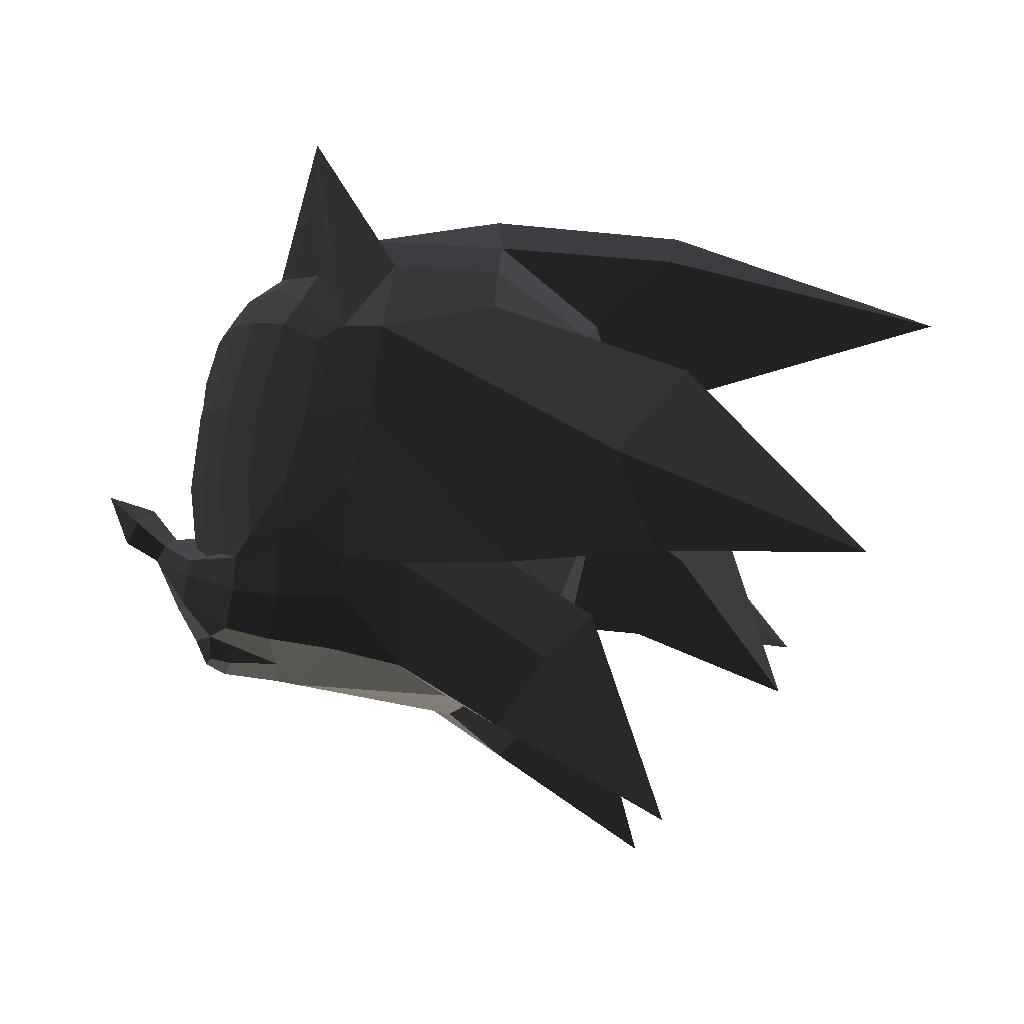
<metadata>
{"format":"obj","ext":"obj","renderer":"f3d","projection":"perspective","resolution":1024,"background":"white","views":[{"elev":78.2,"azim":6.8,"up":"+Y"}]}
</metadata>
<code>
v -0.3367 -0.2576 -0.2329
v -0.2698 -0.3454 -0.2676
v -0.3025 -0.2982 -0.2207
v -0.3025 -0.2982 -0.2207
v -0.3845 -0.1795 -0.2357
v -0.4287 -0.1509 -0.2266
v -0.423 -0.0939 -0.2652
v -0.423 -0.0939 -0.2652
v -0.4893 0 -0.2961
v -0.5106 -0.0289 -0.2734
v -0.4415 -0.0319 -0.2981
v -0.4415 -0.0319 -0.2981
v -0.4455 0.0002 -0.3059
v -0.4455 0.0002 -0.3059
v -0.4415 0.0322 -0.2981
v -0.4415 0.0322 -0.2981
v -0.423 0.094 -0.2652
v -0.423 0.094 -0.2652
v -0.4287 0.151 -0.2266
v -0.5106 0.0289 -0.2734
v -0.3845 0.1797 -0.2357
v -0.3845 0.1797 -0.2357
v -0.3367 0.2578 -0.2329
v -0.3025 0.2983 -0.2207
v -0.2698 0.3455 -0.2676
v -0.2698 0.3455 -0.2676
v -0.2013 0.3844 -0.2803
v -0.2058 0.3597 -0.2266
v -0.2021 0.4126 -0.3845
v -0.2021 0.4126 -0.3845
v -0.0548 0.4845 -0.3799
v -0.1547 0.4092 -0.2881
v -0.0572 0.4283 -0.231
v -0.0572 0.4283 -0.231
v -0.2058 0.3597 -0.2266
v -0.2013 0.3844 -0.2803
v -0.0435 0.3838 -0.1544
v -0.1954 0.3167 -0.1415
v -0.3026 0.2608 -0.1542
v -0.3025 0.2983 -0.2207
v -0.4299 0.1446 -0.1936
v -0.4287 0.151 -0.2266
v -0.5284 0.0001 -0.2413
v -0.5106 0.0289 -0.2734
v -0.4349 0.0927 -0.1327
v -0.4349 0.0927 -0.1327
v -0.4589 0.0001 -0.1304
v -0.4589 0.0001 -0.1304
v -0.4349 -0.0926 -0.1327
v -0.4349 -0.0926 -0.1327
v -0.4299 -0.1444 -0.1936
v -0.4299 -0.1444 -0.1936
v -0.4287 -0.1509 -0.2266
v -0.5106 -0.0289 -0.2734
v -0.3026 -0.2606 -0.1542
v -0.3025 -0.2982 -0.2207
v -0.4349 -0.0926 -0.1327
v -0.3212 -0.1604 -0.0792
v -0.362 -0.0994 -0.064
v -0.362 -0.0994 -0.064
v -0.4589 0.0001 -0.1304
v -0.4088 0.0001 -0.0639
v -0.4349 0.0927 -0.1327
v -0.362 0.0994 -0.064
v -0.3212 0.1605 -0.0792
v -0.3212 0.1605 -0.0792
v -0.4299 0.1446 -0.1936
v -0.3026 0.2608 -0.1542
v -0.1954 0.3167 -0.1415
v -0.2146 0.2168 -0.059
v -0.2023 0.0896 -0.0205
v -0.362 0.0994 -0.064
v -0.3124 0.0716 -0.0124
v -0.3124 0.0716 -0.0124
v -0.3635 0.0421 -0.0206
v -0.3635 0.0421 -0.0206
v -0.3768 0.0001 -0.0113
v -0.4088 0.0001 -0.0639
v -0.3635 -0.042 -0.0206
v -0.362 -0.0994 -0.064
v -0.3124 -0.0715 -0.0124
v -0.3124 -0.0715 -0.0124
v -0.2023 -0.0895 -0.0205
v -0.2023 -0.0895 -0.0205
v -0.2146 -0.2167 -0.059
v -0.3212 -0.1604 -0.0792
v -0.1954 -0.3166 -0.1415
v -0.3026 -0.2606 -0.1542
v -0.2058 -0.3595 -0.2266
v -0.3025 -0.2982 -0.2207
v -0.2013 -0.3842 -0.2803
v -0.2698 -0.3454 -0.2676
v -0.2021 -0.4124 -0.3845
v -0.2021 -0.4124 -0.3845
v -0.1547 -0.4091 -0.2881
v -0.0548 -0.4844 -0.3799
v -0.0572 -0.4281 -0.231
v -0.0572 -0.4281 -0.231
v -0.2013 -0.3842 -0.2803
v -0.2058 -0.3595 -0.2266
v -0.1954 -0.3166 -0.1415
v -0.0435 -0.3837 -0.1544
v -0.2146 -0.2167 -0.059
v -0.0669 -0.2523 -0.0485
v 0.0906 -0.2605 -0.0281
v 0.0906 -0.2605 -0.0281
v 0.075 -0.4177 -0.2298
v -0.0572 -0.4281 -0.231
v 0.3092 -0.4338 -0.2583
v -0.0548 -0.4844 -0.3799
v -0.0274 -0.5151 -0.5452
v -0.0274 -0.5151 -0.5452
v -0.1737 -0.4414 -0.5268
v -0.2021 -0.4124 -0.3845
v -0.028 -0.5007 -0.733
v -0.1165 -0.4541 -0.736
v -0.1742 -0.4248 -0.7058
v -0.1742 -0.4248 -0.7058
v -0.1251 -0.4312 -0.7721
v -0.2293 -0.3634 -0.8098
v -0.2003 -0.3626 -0.8718
v -0.2003 -0.3626 -0.8718
v -0.2183 -0.4656 -1.047
v -0.2183 -0.4656 -1.047
v -0.2748 -0.2594 -0.8891
v -0.2748 -0.2594 -0.8891
v -0.3054 -0.2601 -0.8599
v -0.2293 -0.3634 -0.8098
v -0.2997 -0.225 -0.8923
v -0.2997 -0.225 -0.8923
v -0.3747 -0.1662 -0.8456
v -0.3747 -0.1662 -0.8456
v -0.3212 0.0001 -0.969
v -0.4245 0.0001 -0.8614
v -0.4613 0.0001 -0.7843
v -0.4364 -0.0904 -0.7839
v -0.3747 0.1804 -0.8457
v -0.4367 0.0891 -0.7834
v -0.3212 0.0001 -0.969
v -0.2997 0.2252 -0.8923
v -0.3054 0.2596 -0.8599
v -0.3054 0.2596 -0.8599
v -0.2748 0.2596 -0.8891
v -0.2748 0.2596 -0.8891
v -0.2003 0.3628 -0.8718
v -0.2297 0.3636 -0.8098
v -0.2183 0.4657 -1.047
v -0.2183 0.4657 -1.047
v -0.1251 0.4314 -0.7721
v -0.1251 0.4314 -0.7721
v -0.1165 0.4542 -0.736
v -0.2297 0.3636 -0.8098
v -0.1742 0.425 -0.7058
v -0.1742 0.425 -0.7058
v -0.1737 0.4415 -0.5268
v -0.1737 0.4415 -0.5268
v -0.028 0.5008 -0.733
v -0.0274 0.5153 -0.5452
v -0.0548 0.4845 -0.3799
v -0.2021 0.4126 -0.3845
v 0.3092 0.434 -0.2583
v 0.3092 0.434 -0.2583
v 0.075 0.4179 -0.2298
v -0.0572 0.4283 -0.231
v 0.0906 0.2607 -0.0281
v -0.0435 0.3838 -0.1544
v -0.0669 0.2524 -0.0485
v -0.0669 0.2524 -0.0485
v -0.2146 0.2168 -0.059
v -0.1954 0.3167 -0.1415
v -0.1629 0.0001 0.0113
v -0.2023 0.0896 -0.0205
v -0.2083 0.0001 0.0082
v -0.2083 0.0001 0.0082
v -0.2023 -0.0895 -0.0205
v -0.2023 -0.0895 -0.0205
v -0.0669 -0.2523 -0.0485
v -0.2146 -0.2167 -0.059
v 0.1963 -0.1768 0.017
v 0.0906 -0.2605 -0.0281
v 0.3242 -0.3326 0.0875
v 0.3242 -0.3326 0.0875
v 0.4102 -0.5024 -0.0484
v 0.075 -0.4177 -0.2298
v 0.692 -0.5224 0.2632
v 0.692 -0.5224 0.2632
v 0.4994 -0.4783 -0.1545
v 0.4994 -0.4783 -0.1545
v 0.5125 -0.3313 -0.1564
v 0.5125 -0.3313 -0.1564
v 0.3242 -0.3326 0.0875
v 0.3242 -0.3326 0.0875
v 0.1963 -0.1768 0.017
v 0.4237 -0.2415 -0.2098
v 0.3092 -0.4338 -0.2583
v 0.4994 -0.4783 -0.1545
v 0.075 -0.4177 -0.2298
v 0.4102 -0.5024 -0.0484
v 0.1963 -0.1768 0.017
v 0.2328 0.0001 0.0161
v -0.1629 0.0001 0.0113
v -0.1629 0.0001 0.0113
v 0.1963 0.177 0.017
v 0.1963 0.177 0.017
v -0.0669 0.2524 -0.0485
v 0.0906 0.2607 -0.0281
v 0.3242 0.3328 0.0875
v 0.3242 0.3328 0.0875
v 0.075 0.4179 -0.2298
v 0.4102 0.5025 -0.0484
v 0.692 0.5225 0.2632
v 0.692 0.5225 0.2632
v 0.5125 0.3314 -0.1564
v 0.5125 0.3314 -0.1564
v 0.4994 0.4784 -0.1545
v 0.4994 0.4784 -0.1545
v 0.4102 0.5025 -0.0484
v 0.4102 0.5025 -0.0484
v 0.075 0.4179 -0.2298
v 0.3092 0.434 -0.2583
v 0.4237 0.2417 -0.2098
v 0.5125 0.3314 -0.1564
v 0.4904 0.2044 -0.4643
v 0.4904 0.2044 -0.4643
v 0.4565 0.0001 -0.1995
v 0.4565 0.0001 -0.1995
v 0.2328 0.0001 0.0161
v 0.1963 0.177 0.017
v 0.3242 0.3328 0.0875
v 0.5125 0.3314 -0.1564
v 0.4565 0.0001 -0.1995
v 0.2328 0.0001 0.0161
v 0.4237 -0.2415 -0.2098
v 0.1963 -0.1768 0.017
v 0.4904 -0.2043 -0.4643
v 0.4904 -0.2043 -0.4643
v 0.3092 -0.4338 -0.2583
v 0.3092 -0.4338 -0.2583
v 0.6157 -0.541 -0.2987
v 0.6157 -0.541 -0.2987
v 1.044 -0.6761 -0.3203
v 1.044 -0.6761 -0.3203
v 0.5088 -0.624 -0.4863
v 0.5088 -0.624 -0.4863
v 0.6432 -0.5522 -0.6963
v 0.6432 -0.5522 -0.6963
v 0.4202 -0.271 -0.8135
v 0.4202 -0.271 -0.8135
v 0.4904 -0.2043 -0.4643
v 0.4904 -0.2043 -0.4643
v 0.5269 0.0001 -0.7271
v 0.4403 -0.1239 -0.8999
v 0.2004 -0.2511 -1.023
v 0.2041 -0.3843 -0.9221
v 0.5916 -0.1842 -1.059
v 0.5916 -0.1842 -1.059
v 0.5269 0.0001 -0.7271
v 1.243 0.0001 -1.033
v 0.61 0.0001 -1.179
v 0.61 0.0001 -1.179
v 0.5916 0.1844 -1.059
v 0.5916 0.1844 -1.059
v 0.5269 0.0001 -0.7271
v 0.4403 0.1241 -0.8999
v 0.2004 0.2513 -1.023
v 0.2004 0.2513 -1.023
v 0.1733 0.0001 -1.17
v 0.61 0.0001 -1.179
v 0.2004 -0.2511 -1.023
v 0.5916 -0.1842 -1.059
v -0.1063 0.0001 -1.094
v -0.0896 -0.2415 -1.009
v -0.3212 0.0001 -0.969
v -0.2997 -0.225 -0.8923
v -0.0279 -0.3762 -0.9125
v -0.0279 -0.3762 -0.9125
v 0.2041 -0.3843 -0.9221
v 0.2004 -0.2511 -1.023
v 0.2078 -0.4512 -0.8213
v 0.2078 -0.4512 -0.8213
v 0.4202 -0.271 -0.8135
v 0.4202 -0.271 -0.8135
v 0.6432 -0.5522 -0.6963
v 0.6432 -0.5522 -0.6963
v -0.028 -0.5007 -0.733
v 0.5088 -0.624 -0.4863
v -0.0279 -0.3762 -0.9125
v -0.0279 -0.3762 -0.9125
v -0.1165 -0.4541 -0.736
v -0.1165 -0.4541 -0.736
v -0.2242 -0.5054 -1.128
v -0.2242 -0.5054 -1.128
v -0.2997 -0.225 -0.8923
v -0.2997 -0.225 -0.8923
v -0.2748 -0.2594 -0.8891
v -0.2183 -0.4656 -1.047
v -0.1251 -0.4312 -0.7721
v -0.1165 -0.4541 -0.736
v 0.6157 -0.541 -0.2987
v 0.3092 -0.4338 -0.2583
v 0.5088 -0.624 -0.4863
v -0.0274 -0.5151 -0.5452
v -0.028 -0.5007 -0.733
v -0.028 -0.5007 -0.733
v -0.1063 0.0001 -1.094
v -0.3212 0.0001 -0.969
v -0.0896 0.2416 -1.009
v -0.2997 0.2252 -0.8923
v 0.1733 0.0001 -1.17
v 0.2004 0.2513 -1.023
v 0.2041 0.3845 -0.9221
v -0.0279 0.3763 -0.9125
v -0.2997 0.2252 -0.8923
v -0.2997 0.2252 -0.8923
v -0.2242 0.5056 -1.128
v -0.2242 0.5056 -1.128
v -0.2183 0.4657 -1.047
v -0.2748 0.2596 -0.8891
v -0.1165 0.4542 -0.736
v -0.1251 0.4314 -0.7721
v -0.0279 0.3763 -0.9125
v -0.0279 0.3763 -0.9125
v -0.028 0.5008 -0.733
v -0.028 0.5008 -0.733
v 0.2078 0.4513 -0.8213
v 0.2078 0.4513 -0.8213
v 0.2041 0.3845 -0.9221
v 0.2041 0.3845 -0.9221
v 0.4202 0.25 -0.8342
v 0.4202 0.25 -0.8342
v 0.6432 0.5524 -0.6963
v 0.6432 0.5524 -0.6963
v 1.044 0.6762 -0.3203
v 1.044 0.6762 -0.3203
v 0.5088 0.6242 -0.4863
v 0.5088 0.6242 -0.4863
v 0.6157 0.5412 -0.2987
v 0.6157 0.5412 -0.2987
v 0.4904 0.2044 -0.4643
v 0.4904 0.2044 -0.4643
v 0.3092 0.434 -0.2583
v 0.3092 0.434 -0.2583
v -0.0274 0.5153 -0.5452
v 0.5088 0.6242 -0.4863
v -0.028 0.5008 -0.733
v -0.028 0.5008 -0.733
v 0.2078 0.4513 -0.8213
v 0.6432 0.5524 -0.6963
v 1.044 0.6762 -0.3203
v 0.4904 0.2044 -0.4643
v 0.4202 0.25 -0.8342
v 0.4202 0.25 -0.8342
v 0.4403 0.1241 -0.8999
v 0.5269 0.0001 -0.7271
v 0.2041 0.3845 -0.9221
v 0.2004 0.2513 -1.023
v -0.4749 0.0001 -0.622
v -0.4623 0.0318 -0.6837
v -0.4763 0.0001 -0.6849
v -0.4763 0.0001 -0.6849
v -0.4626 -0.0311 -0.6829
v -0.4626 -0.0311 -0.6829
v -0.4364 -0.0904 -0.7839
v -0.4613 0.0001 -0.7843
v -0.4367 0.0891 -0.7834
v -0.4623 0.0318 -0.6837
v -0.3308 0.0001 0.0062
v -0.3768 0.0001 -0.0113
v -0.3124 -0.0715 -0.0124
v -0.3635 -0.042 -0.0206
v -0.2083 0.0001 0.0082
v -0.2023 -0.0895 -0.0205
v -0.3124 0.0716 -0.0124
v -0.2023 0.0896 -0.0205
v -0.3768 0.0001 -0.0113
v -0.3635 0.0421 -0.0206
v -0.5539 0 -0.3589
v -0.4893 0 -0.2961
v -0.5774 -0.0535 -0.3169
v -0.5106 -0.0289 -0.2734
v -0.6611 0.0005 -0.3792
v -0.6611 0.0005 -0.3792
v -0.6053 0.0004 -0.2749
v -0.6053 0.0004 -0.2749
v -0.5774 0.0547 -0.3169
v -0.5774 0.0547 -0.3169
v -0.5539 0 -0.3589
v -0.5539 0 -0.3589
v -0.4893 0 -0.2961
v -0.5106 0.0289 -0.2734
v -0.5284 0.0001 -0.2413
v -0.6053 0.0004 -0.2749
v -0.5106 -0.0289 -0.2734
v -0.5774 -0.0535 -0.3169
v 0.6955 0.1483 -0.3594
v 0.4904 0.2044 -0.4643
v 0.6198 0.0001 -0.2028
v 0.4565 0.0001 -0.1995
v 0.9606 0.0001 -0.1059
v 0.9606 0.0001 -0.1059
v 0.6955 -0.1482 -0.3594
v 0.6955 -0.1482 -0.3594
v 0.8092 0.0001 -0.4509
v 0.8092 0.0001 -0.4509
v 0.6955 0.1483 -0.3594
v 0.6955 0.1483 -0.3594
v 0.4904 0.2044 -0.4643
v 0.5269 0.0001 -0.7271
v 0.4904 -0.2043 -0.4643
v 0.6955 -0.1482 -0.3594
v 0.4565 0.0001 -0.1995
v 0.6198 0.0001 -0.2028
v -0.4415 -0.0319 -0.2981
v -0.4455 0.0002 -0.3059
v -0.4641 -0.0319 -0.4028
v -0.4641 0.0001 -0.4028
v -0.4716 -0.0318 -0.5751
v -0.4723 0.0001 -0.5754
v -0.4626 -0.0311 -0.6829
v -0.4749 0.0001 -0.622
v -0.4583 -0.1105 -0.5742
v -0.4364 -0.0904 -0.7839
v -0.4641 -0.0319 -0.4028
v -0.4563 -0.1064 -0.4024
v -0.4415 -0.0319 -0.2981
v -0.423 -0.0939 -0.2652
v -0.3845 -0.1795 -0.2357
v -0.4151 -0.1949 -0.3996
v -0.4221 -0.2022 -0.5714
v -0.4583 -0.1105 -0.5742
v -0.397 -0.1852 -0.7813
v -0.4364 -0.0904 -0.7839
v -0.3747 -0.1662 -0.8456
v -0.3747 -0.1662 -0.8456
v -0.3412 -0.2711 -0.7729
v -0.3054 -0.2601 -0.8599
v -0.2608 -0.361 -0.7519
v -0.2293 -0.3634 -0.8098
v -0.1742 -0.4248 -0.7058
v -0.1742 -0.4248 -0.7058
v -0.2941 -0.3528 -0.5498
v -0.1737 -0.4414 -0.5268
v -0.2918 -0.3455 -0.3999
v -0.2021 -0.4124 -0.3845
v -0.2698 -0.3454 -0.2676
v -0.2698 -0.3454 -0.2676
v -0.3661 -0.2722 -0.3994
v -0.3367 -0.2576 -0.2329
v -0.4151 -0.1949 -0.3996
v -0.3845 -0.1795 -0.2357
v -0.3707 -0.28 -0.5647
v -0.4221 -0.2022 -0.5714
v -0.3412 -0.2711 -0.7729
v -0.397 -0.1852 -0.7813
v -0.2941 -0.3528 -0.5498
v -0.2608 -0.361 -0.7519
v -0.3661 -0.2722 -0.3994
v -0.2918 -0.3455 -0.3999
v -0.4583 -0.1105 -0.5742
v -0.4716 -0.0318 -0.5751
v -0.4528 -0.1055 -0.6266
v -0.4671 -0.0315 -0.629
v -0.4221 -0.2022 -0.5714
v -0.4158 -0.198 -0.6239
v -0.3707 -0.28 -0.5647
v -0.3633 -0.2778 -0.6168
v -0.4151 -0.1949 -0.3996
v -0.3661 -0.2722 -0.3994
v -0.3998 -0.1872 -0.3177
v -0.3514 -0.2649 -0.3162
v -0.4563 -0.1064 -0.4024
v -0.4397 -0.1001 -0.3338
v -0.4641 -0.0319 -0.4028
v -0.4528 -0.0319 -0.3505
v -0.4583 -0.1105 -0.5742
v -0.4716 -0.0318 -0.5751
v -0.4151 -0.1949 -0.3996
v -0.4221 -0.2022 -0.5714
v -0.4641 0.0001 -0.4028
v -0.4455 0.0002 -0.3059
v -0.4641 0.0319 -0.4028
v -0.4415 0.0322 -0.2981
v -0.4723 0.0001 -0.5754
v -0.4716 0.0318 -0.5751
v -0.4749 0.0001 -0.622
v -0.4623 0.0318 -0.6837
v -0.4367 0.0891 -0.7834
v -0.4583 0.1105 -0.5742
v -0.4563 0.1064 -0.4024
v -0.4641 0.0319 -0.4028
v -0.423 0.094 -0.2652
v -0.4415 0.0322 -0.2981
v -0.4151 0.1949 -0.3996
v -0.3845 0.1797 -0.2357
v -0.4583 0.1105 -0.5742
v -0.4221 0.2022 -0.5714
v -0.4367 0.0891 -0.7834
v -0.397 0.1852 -0.7813
v -0.3747 0.1804 -0.8457
v -0.3747 0.1804 -0.8457
v -0.3054 0.2596 -0.8599
v -0.3412 0.2711 -0.7729
v -0.2297 0.3636 -0.8098
v -0.2608 0.361 -0.7519
v -0.1742 0.425 -0.7058
v -0.1742 0.425 -0.7058
v -0.1737 0.4415 -0.5268
v -0.2941 0.3528 -0.5498
v -0.3707 0.28 -0.5647
v -0.3412 0.2711 -0.7729
v -0.4221 0.2022 -0.5714
v -0.397 0.1852 -0.7813
v -0.3661 0.2722 -0.3994
v -0.4151 0.1949 -0.3996
v -0.3367 0.2578 -0.2329
v -0.3845 0.1797 -0.2357
v -0.2918 0.3455 -0.3999
v -0.2698 0.3455 -0.2676
v -0.2021 0.4126 -0.3845
v -0.2021 0.4126 -0.3845
v -0.2941 0.3528 -0.5498
v -0.1737 0.4415 -0.5268
v -0.3661 0.2722 -0.3994
v -0.3707 0.28 -0.5647
v -0.4671 0.0315 -0.629
v -0.4716 0.0318 -0.5751
v -0.4528 0.1055 -0.6266
v -0.4583 0.1105 -0.5742
v -0.4563 0.1064 -0.4024
v -0.4641 0.0319 -0.4028
v -0.4397 0.1001 -0.3338
v -0.4528 0.0319 -0.3505
v -0.4151 0.1949 -0.3996
v -0.3998 0.1872 -0.3177
v -0.3661 0.2722 -0.3994
v -0.3514 0.2649 -0.3162
v -0.4221 0.2022 -0.5714
v -0.3707 0.28 -0.5647
v -0.4158 0.198 -0.6239
v -0.3633 0.2778 -0.6168
v -0.4583 0.1105 -0.5742
v -0.4528 0.1055 -0.6266
v -0.4151 0.1949 -0.3996
v -0.4563 0.1064 -0.4024
g Group_001
f 1 2 3
f 1 3 6 5
f 5 6 7
f 7 6 10 9
f 7 9 11
f 11 9 13
f 13 9 15
f 15 9 17
f 17 9 20 19
f 17 19 21
f 21 19 24 23
f 23 24 25
f 25 24 28 27
f 25 27 29
f 29 27 32 31
f 31 32 33
f 33 32 36 35
f 33 35 38 37
f 38 35 40 39
f 39 40 42 41
f 41 42 44 43
f 41 43 45
f 45 43 47
f 47 43 49
f 49 43 51
f 51 43 54 53
f 51 53 56 55
f 51 55 58 57
f 57 58 59
f 57 59 62 61
f 61 62 64 63
f 63 64 65
f 63 65 68 67
f 68 65 70 69
f 70 65 72 71
f 71 72 73
f 73 72 75
f 75 72 78 77
f 77 78 80 79
f 79 80 81
f 81 80 83
f 83 80 86 85
f 85 86 88 87
f 87 88 90 89
f 89 90 92 91
f 91 92 93
f 91 93 96 95
f 95 96 97
f 95 97 100 99
f 100 97 102 101
f 101 102 104 103
f 104 102 105
f 105 102 108 107
f 107 108 110 109
f 109 110 111
f 111 110 114 113
f 111 113 116 115
f 116 113 117
f 116 117 120 119
f 119 120 121
f 119 121 123
f 123 121 125
f 125 121 128 127
f 125 127 129
f 129 127 131
f 129 131 134 133
f 134 131 136 135
f 134 135 138 137
f 134 137 140 139
f 140 137 141
f 140 141 143
f 143 141 146 145
f 143 145 147
f 147 145 149
f 149 145 152 151
f 151 152 153
f 151 153 155
f 151 155 158 157
f 158 155 160 159
f 158 159 161
f 161 159 164 163
f 163 164 166 165
f 165 166 167
f 167 166 170 169
f 167 169 172 171
f 171 172 173
f 171 173 175
f 171 175 178 177
f 171 177 180 179
f 179 180 181
f 181 180 184 183
f 181 183 185
f 185 183 187
f 185 187 189
f 185 189 191
f 191 189 194 193
f 194 189 196 195
f 195 196 198 197
g Group_002
f 199 200 201
f 201 200 203
f 201 203 206 205
f 206 203 207
f 206 207 210 209
f 210 207 211
f 211 207 213
f 211 213 215
f 211 215 217
f 217 215 220 219
f 220 215 222 221
f 220 221 223
f 223 221 225
f 225 221 228 227
f 228 221 230 229
g Group_003
f 231 232 234 233
f 231 233 235
f 235 233 237
f 235 237 239
f 235 239 241
f 241 239 243
f 241 243 245
f 241 245 247
f 241 247 249
f 249 247 252 251
f 252 247 254 253
f 252 253 255
f 252 255 258 257
f 258 255 259
f 258 259 261
f 258 261 264 263
f 264 261 265
f 265 261 268 267
f 267 268 270 269
f 267 269 272 271
f 271 272 274 273
f 274 272 275
f 275 272 278 277
f 275 277 279
f 279 277 281
f 279 281 283
f 279 283 286 285
f 279 285 287
f 287 285 289
f 287 289 291
f 287 291 293
f 293 291 296 295
f 296 291 298 297
g Group_004
f 299 300 302 301
f 301 302 303
g Group_005
f 305 306 308 307
f 305 307 310 309
f 310 307 312 311
f 312 307 313
f 312 313 315
f 315 313 318 317
f 315 317 320 319
f 315 319 321
f 321 319 323
f 321 323 325
f 321 325 327
f 327 325 329
f 329 325 331
f 329 331 333
f 333 331 335
f 333 335 337
f 333 337 339
f 339 337 341
f 341 337 344 343
f 343 344 345
f 345 344 348 347
g Group_006
f 349 350 351
f 351 350 354 353
f 351 353 356 355
g Group_007
f 357 358 359
f 357 359 361
f 361 359 364 363
f 364 359 366 365
g Group_008
f 367 368 370 369
f 367 369 372 371
f 367 371 374 373
f 367 373 376 375
g Group_009
f 377 378 380 379
f 377 379 381
f 381 379 383
f 381 383 385
f 381 385 387
f 387 385 390 389
f 390 385 392 391
f 391 392 394 393
g Group_010
f 395 396 398 397
f 395 397 399
f 399 397 401
f 399 401 403
f 399 403 405
f 405 403 408 407
f 408 403 410 409
f 409 410 412 411
g Group_011
f 413 414 416 415
f 415 416 418 417
f 417 418 420 419
f 417 419 422 421
f 417 421 424 423
f 423 424 426 425
f 426 424 428 427
f 428 424 430 429
f 429 430 432 431
f 431 432 433
f 431 433 436 435
f 435 436 438 437
f 437 438 439
f 437 439 442 441
f 441 442 444 443
f 443 444 445
f 443 445 448 447
f 447 448 450 449
f 447 449 452 451
f 451 452 454 453
f 451 453 456 455
f 451 455 458 457
g Group_012
f 459 460 462 461
f 459 461 464 463
f 463 464 466 465
f 463 465 468 467
f 467 468 470 469
f 467 469 472 471
f 471 472 474 473
f 471 473 476 475
f 471 475 478 477
g Group_013
f 479 480 482 481
f 479 481 484 483
f 483 484 486 485
f 486 484 488 487
f 488 484 490 489
f 489 490 492 491
f 489 491 494 493
f 489 493 496 495
f 495 496 498 497
f 497 498 499
f 499 498 502 501
f 501 502 504 503
f 503 504 505
f 505 504 508 507
f 508 504 510 509
f 509 510 512 511
f 509 511 514 513
f 513 514 516 515
f 513 515 518 517
f 517 518 519
f 517 519 522 521
f 517 521 524 523
g Group_014
f 525 526 528 527
f 528 526 530 529
f 529 530 532 531
f 529 531 534 533
f 533 534 536 535
f 533 535 538 537
f 537 538 540 539
f 537 539 542 541
f 537 541 544 543

</code>
